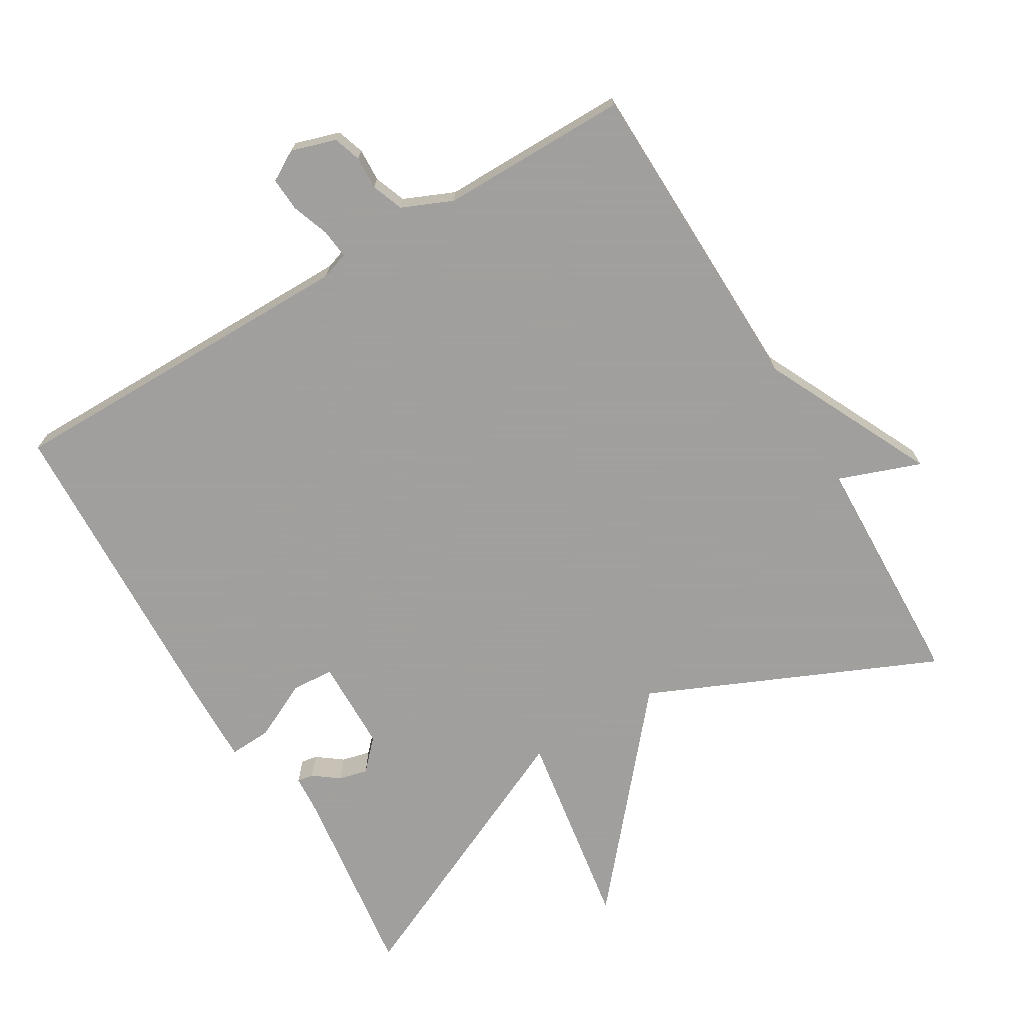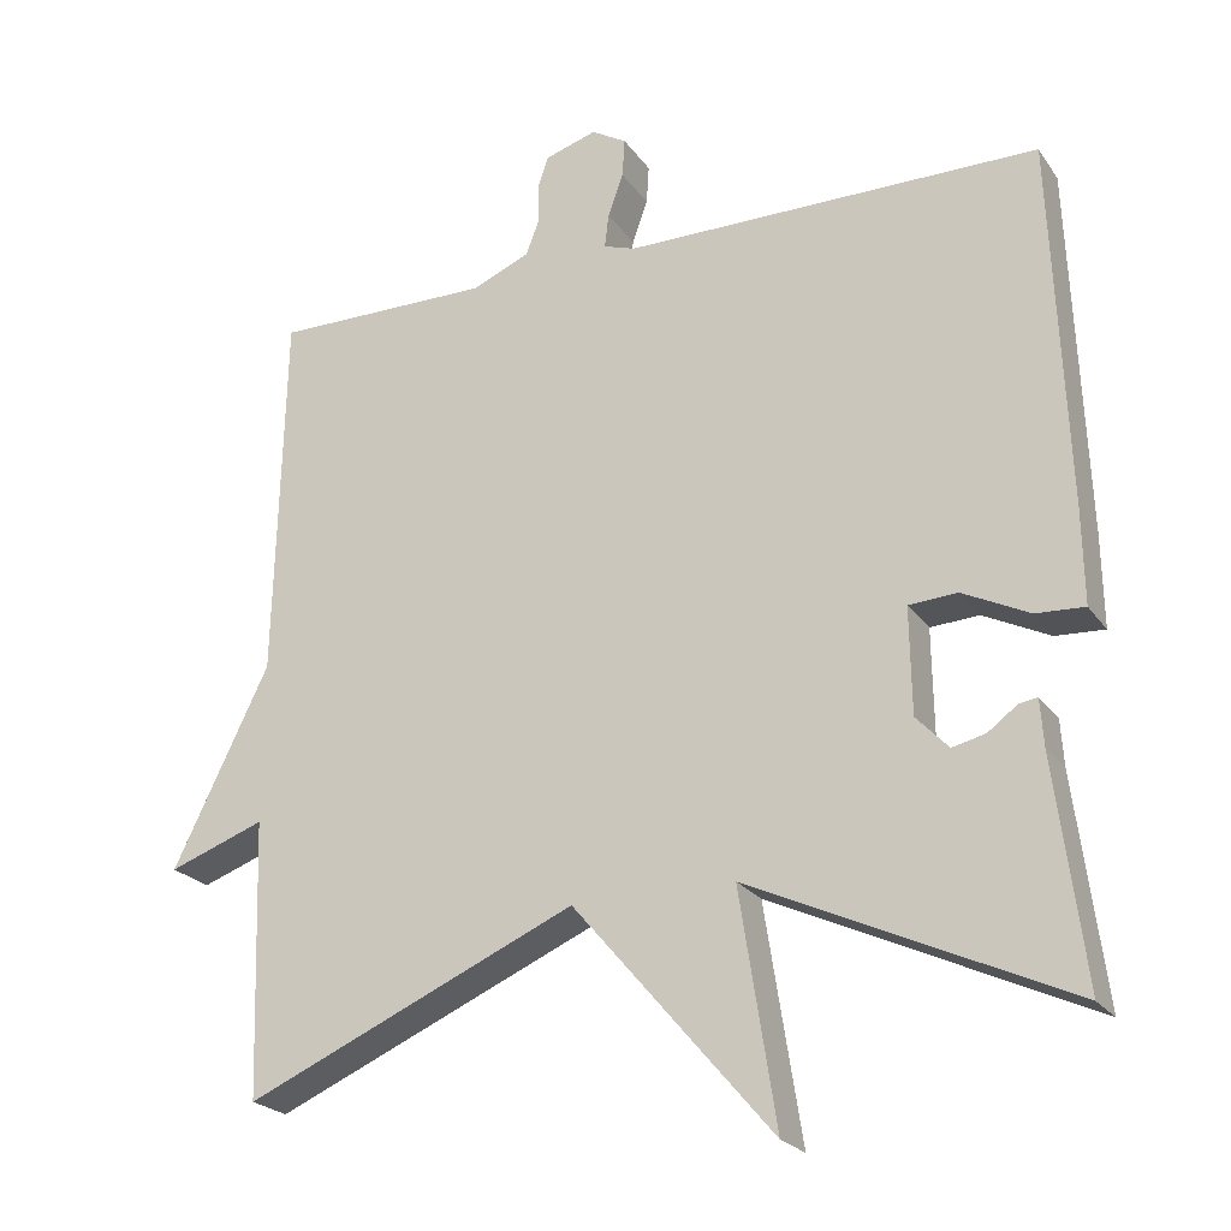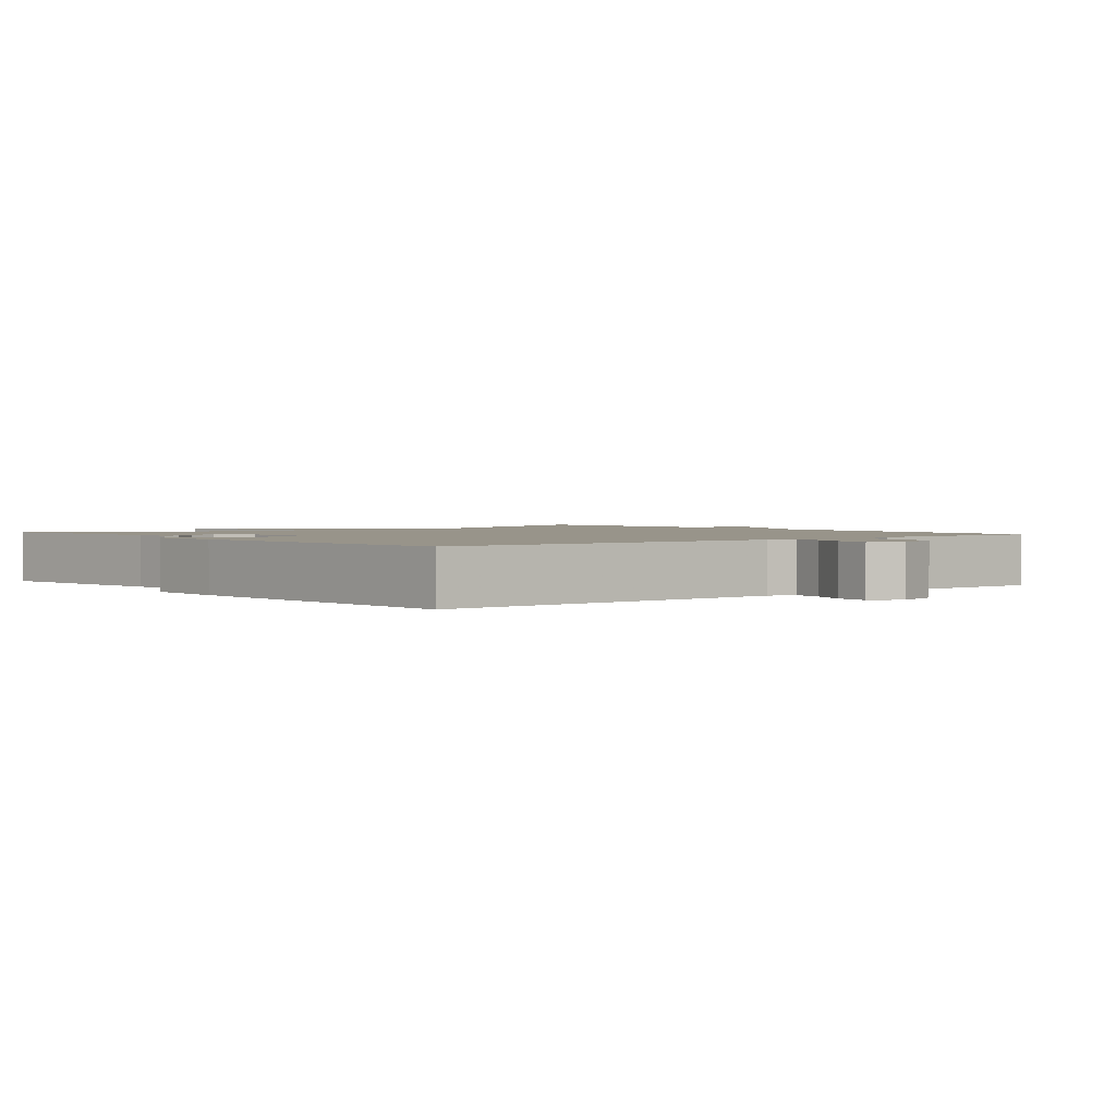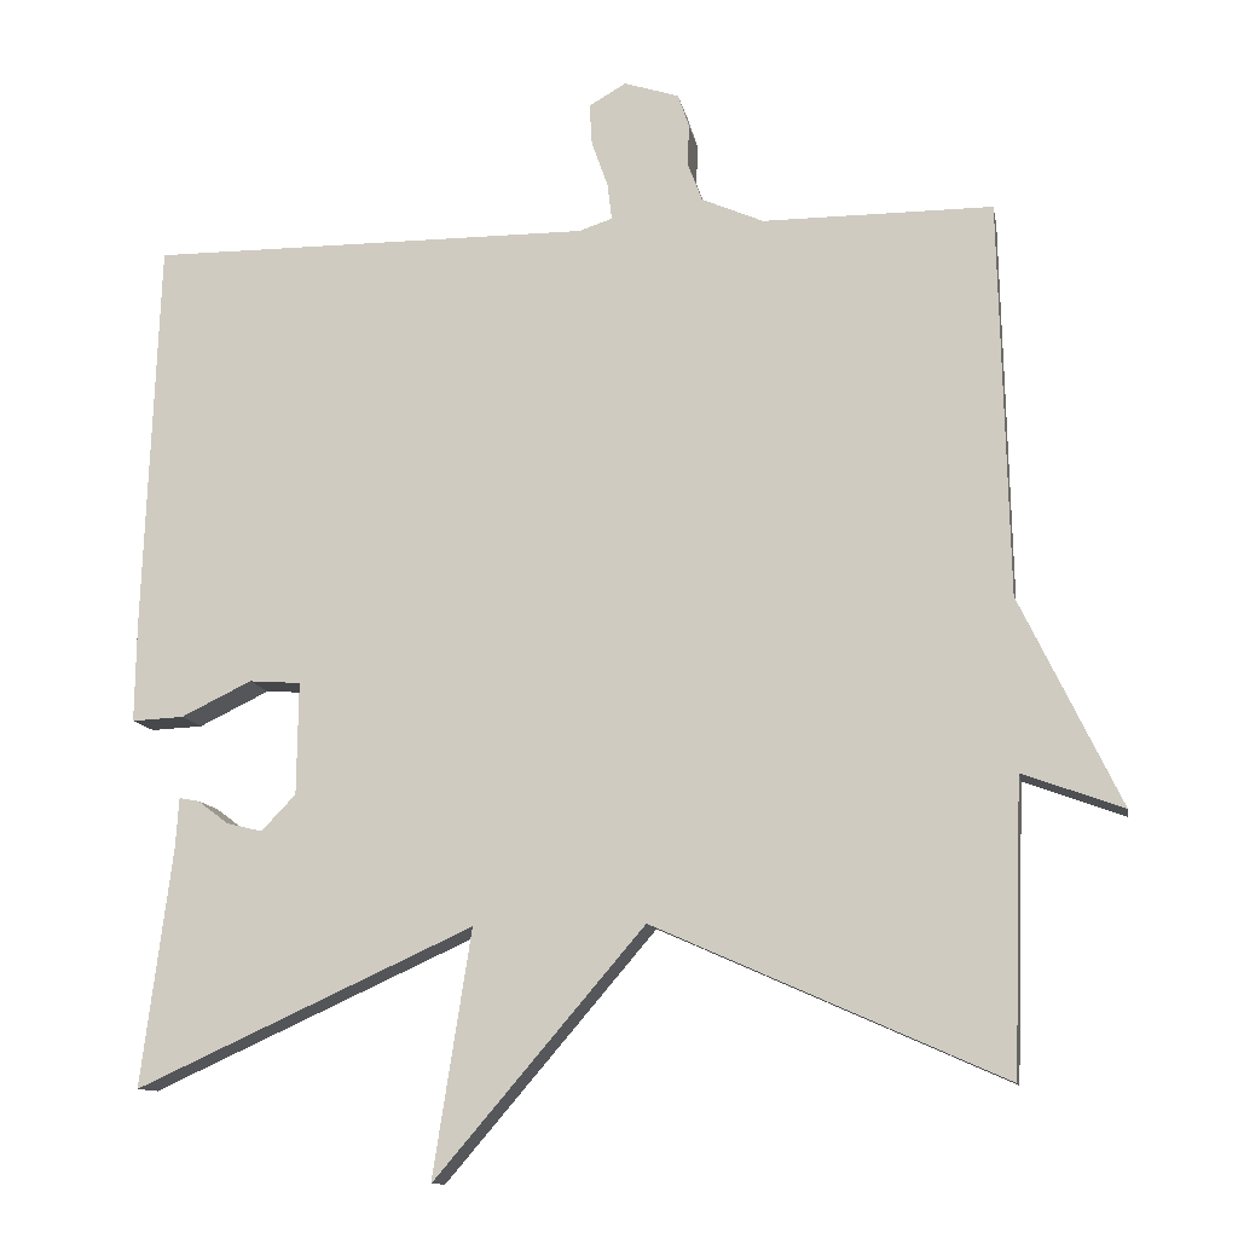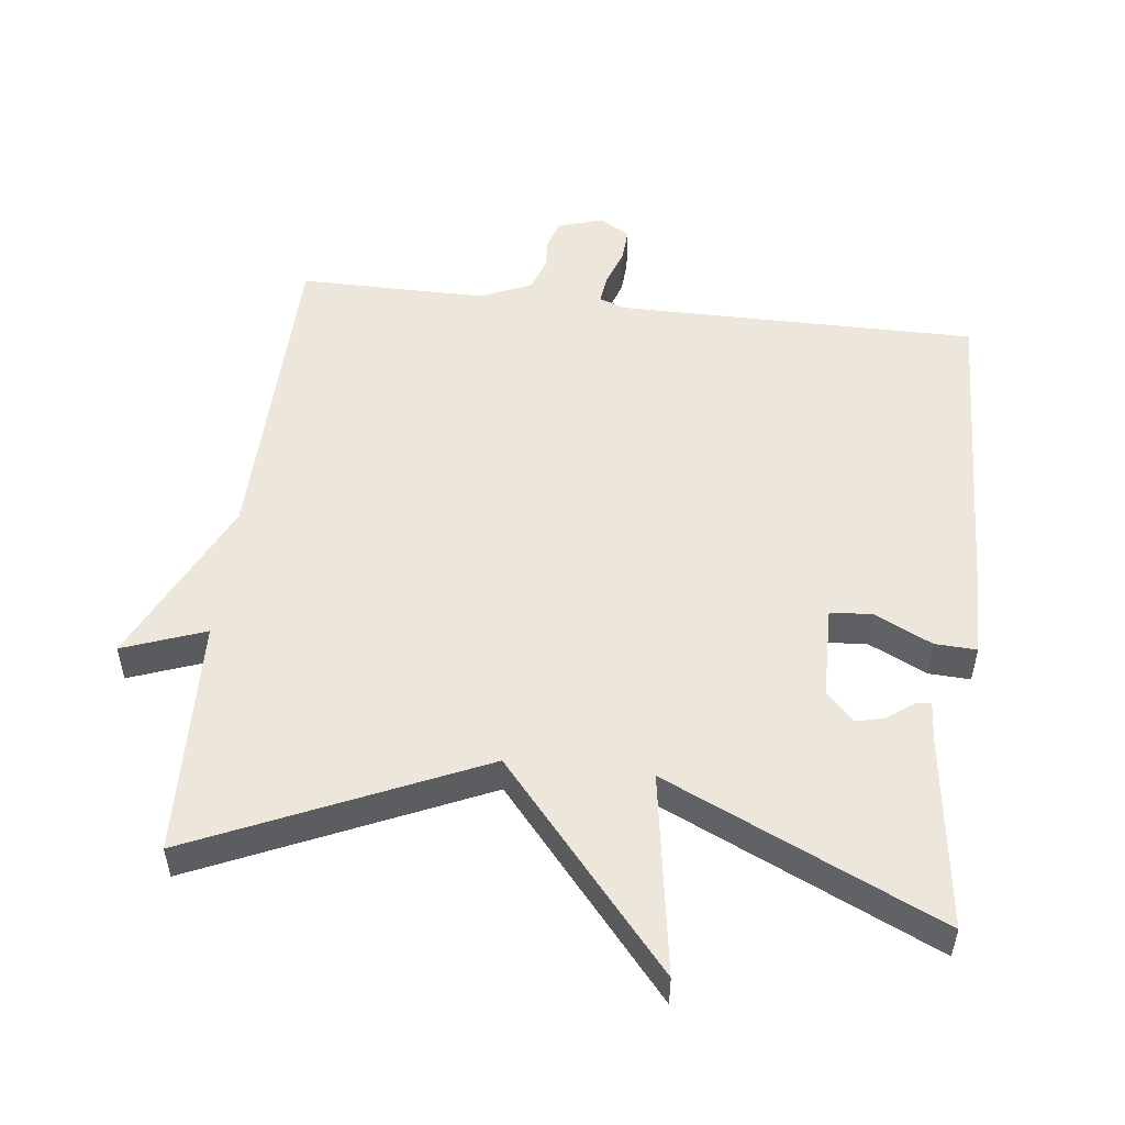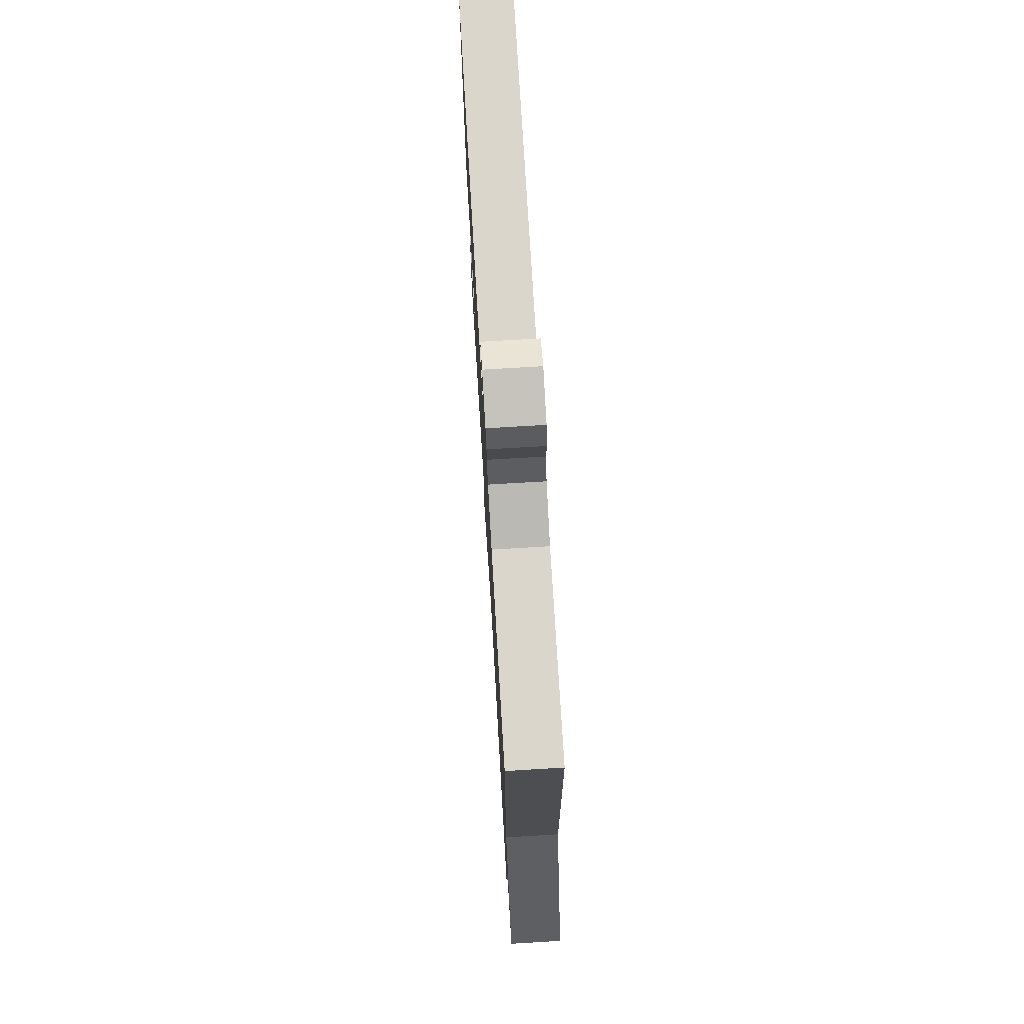
<metadata>
{"format":"obj","ext":"obj","renderer":"f3d","projection":"perspective","resolution":1024,"background":"white","views":[{"elev":-71.5,"azim":30.8,"up":"+Y"},{"elev":-22.9,"azim":-154.1,"up":"+Z"},{"elev":1.8,"azim":-39.3,"up":"+Y"},{"elev":-11.3,"azim":10.1,"up":"+Z"},{"elev":52.6,"azim":-173.4,"up":"+Y"},{"elev":74.0,"azim":86.6,"up":"+Z"}]}
</metadata>
<code>
v -0.5 0.07 0.5
v 0.013 0.07 0.5
v 0.052 0.07 0.513
v 0.047 0.07 0.555
v 0.028 0.07 0.608
v 0.025 0.07 0.656
v 0.068 0.07 0.681
v 0.132 0.07 0.661
v 0.145 0.07 0.622
v 0.143 0.07 0.575
v 0.16 0.07 0.53
v 0.232 0.07 0.499
v 0.5 0.07 0.5
v 0.511 0.07 0.04
v 0.629 0.07 -0.203
v 0.511 0.07 -0.16
v 0.5 0.07 -0.5
v 0.092 0.07 -0.32
v -0.153 0.07 -0.607
v -0.108 0.07 -0.32
v -0.5 0.07 -0.5
v -0.464 0.07 -0.223
v -0.46 0.07 -0.165
v -0.437 0.07 -0.169
v -0.401 0.07 -0.196
v -0.36 0.07 -0.206
v -0.32 0.07 -0.164
v -0.318 0.07 -0.033
v -0.378 0.07 -0.029
v -0.46 0.07 -0.069
v -0.52 0.07 -0.072
v -0.518 0.07 0.045
v -0.5 0 0.5
v 0.013 0 0.5
v 0.052 0 0.513
v 0.047 0 0.555
v 0.028 0 0.608
v 0.025 0 0.656
v 0.068 0 0.681
v 0.132 0 0.661
v 0.145 0 0.622
v 0.143 0 0.575
v 0.16 0 0.53
v 0.232 0 0.499
v 0.5 0 0.5
v 0.511 0 0.04
v 0.629 0 -0.203
v 0.511 0 -0.16
v 0.5 0 -0.5
v 0.092 0 -0.32
v -0.153 0 -0.607
v -0.108 0 -0.32
v -0.5 0 -0.5
v -0.464 0 -0.223
v -0.46 0 -0.165
v -0.437 0 -0.169
v -0.401 0 -0.196
v -0.36 0 -0.206
v -0.32 0 -0.164
v -0.318 0 -0.033
v -0.378 0 -0.029
v -0.46 0 -0.069
v -0.52 0 -0.072
v -0.518 0 0.045
f 32 1 2
f 31 32 2
f 30 31 2
f 29 30 2
f 28 29 2 3
f 27 28 3
f 22 23 24 25
f 22 25 26
f 21 22 26
f 20 21 26
f 18 19 20
f 18 20 26 27
f 16 17 18
f 14 15 16
f 16 18 27
f 14 16 27
f 13 14 27
f 12 13 27
f 8 9 10
f 7 8 10
f 6 7 10
f 5 6 10
f 4 5 10
f 3 4 10 11
f 3 11 12 27
f 34 33 64
f 34 64 63
f 34 63 62
f 34 62 61
f 35 34 61 60
f 35 60 59
f 57 56 55 54
f 58 57 54
f 58 54 53
f 58 53 52
f 52 51 50
f 59 58 52 50
f 50 49 48
f 48 47 46
f 59 50 48
f 59 48 46
f 59 46 45
f 59 45 44
f 42 41 40
f 42 40 39
f 42 39 38
f 42 38 37
f 42 37 36
f 43 42 36 35
f 59 44 43 35
f 1 33 34 2
f 2 34 35 3
f 3 35 36 4
f 4 36 37 5
f 5 37 38 6
f 6 38 39 7
f 7 39 40 8
f 8 40 41 9
f 9 41 42 10
f 10 42 43 11
f 11 43 44 12
f 12 44 45 13
f 13 45 46 14
f 14 46 47 15
f 15 47 48 16
f 16 48 49 17
f 17 49 50 18
f 18 50 51 19
f 19 51 52 20
f 20 52 53 21
f 21 53 54 22
f 22 54 55 23
f 23 55 56 24
f 24 56 57 25
f 25 57 58 26
f 26 58 59 27
f 27 59 60 28
f 28 60 61 29
f 29 61 62 30
f 30 62 63 31
f 31 63 64 32
f 32 64 33 1

</code>
